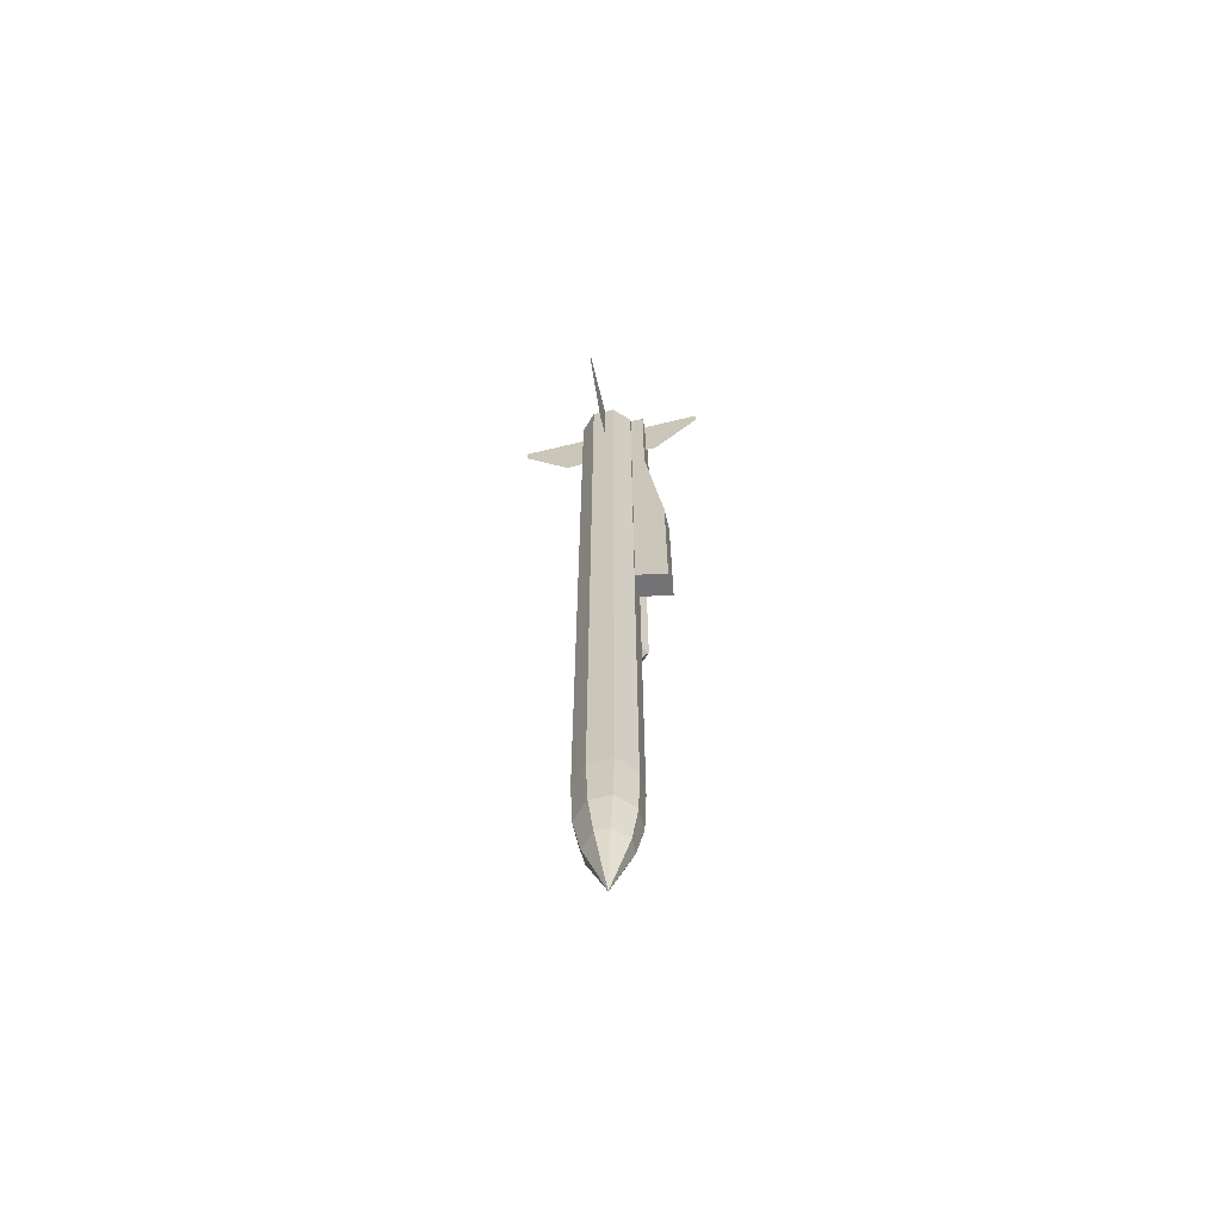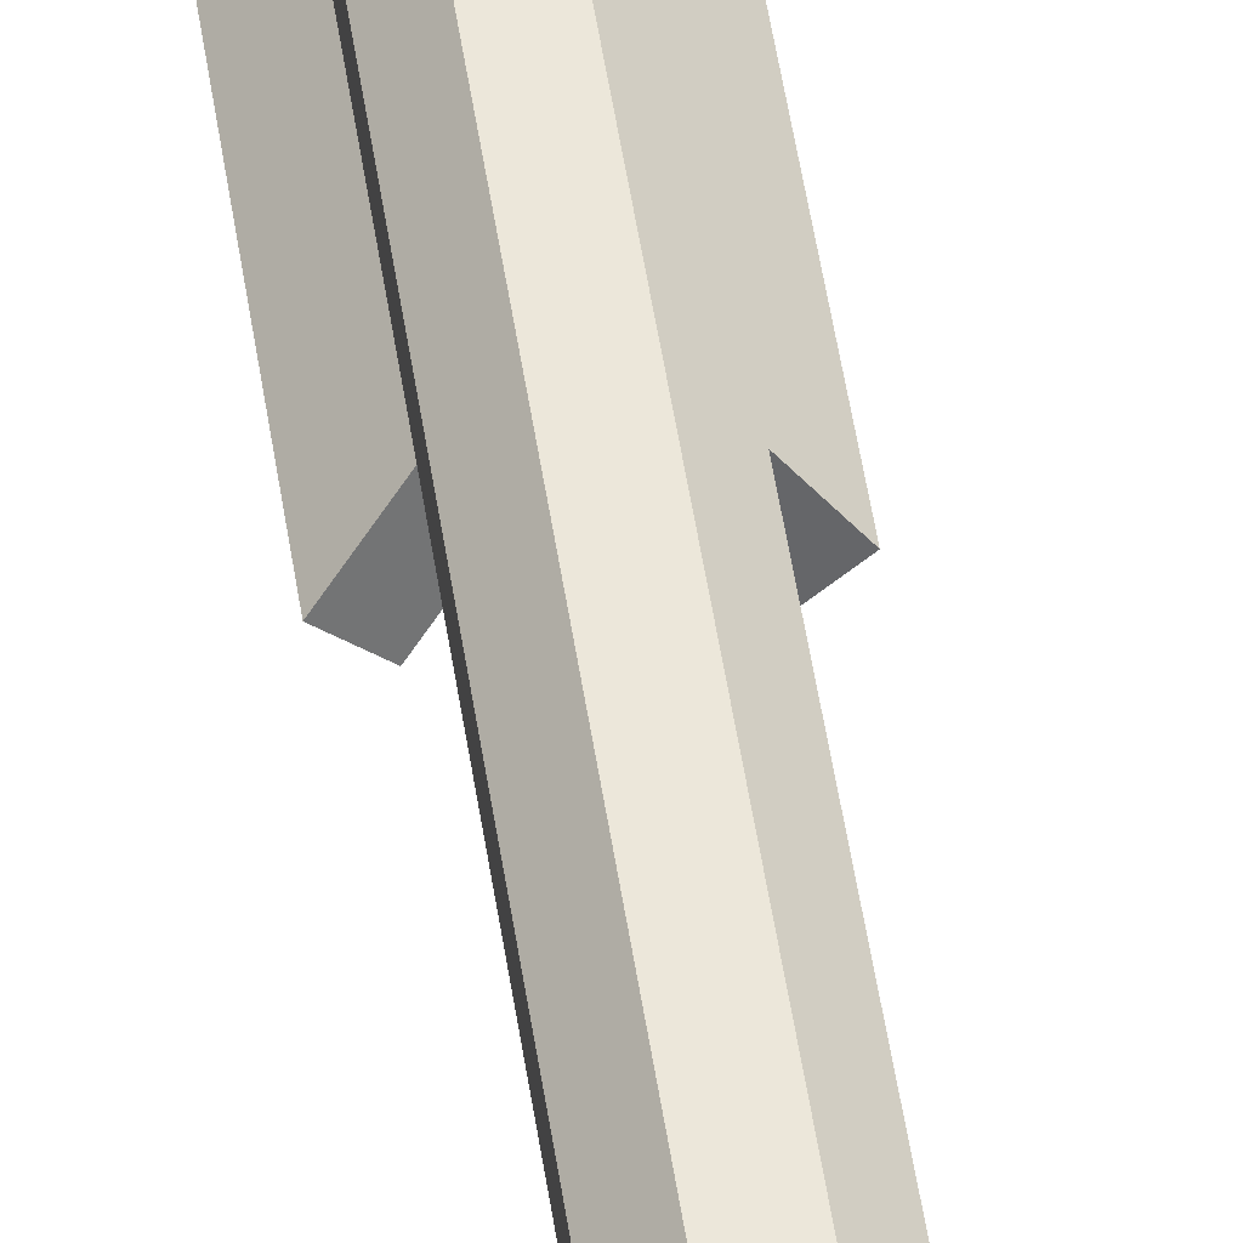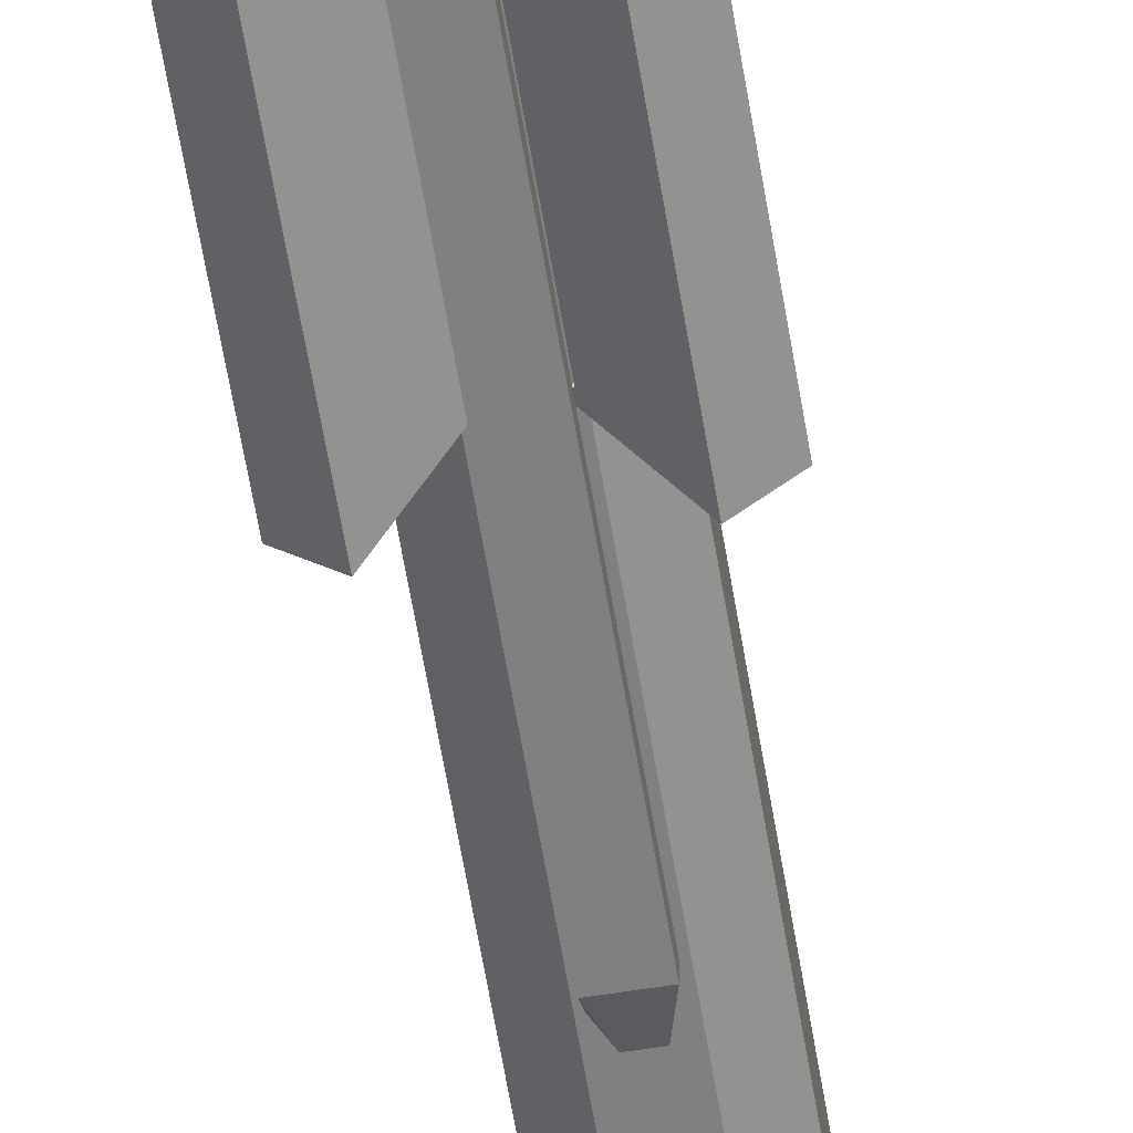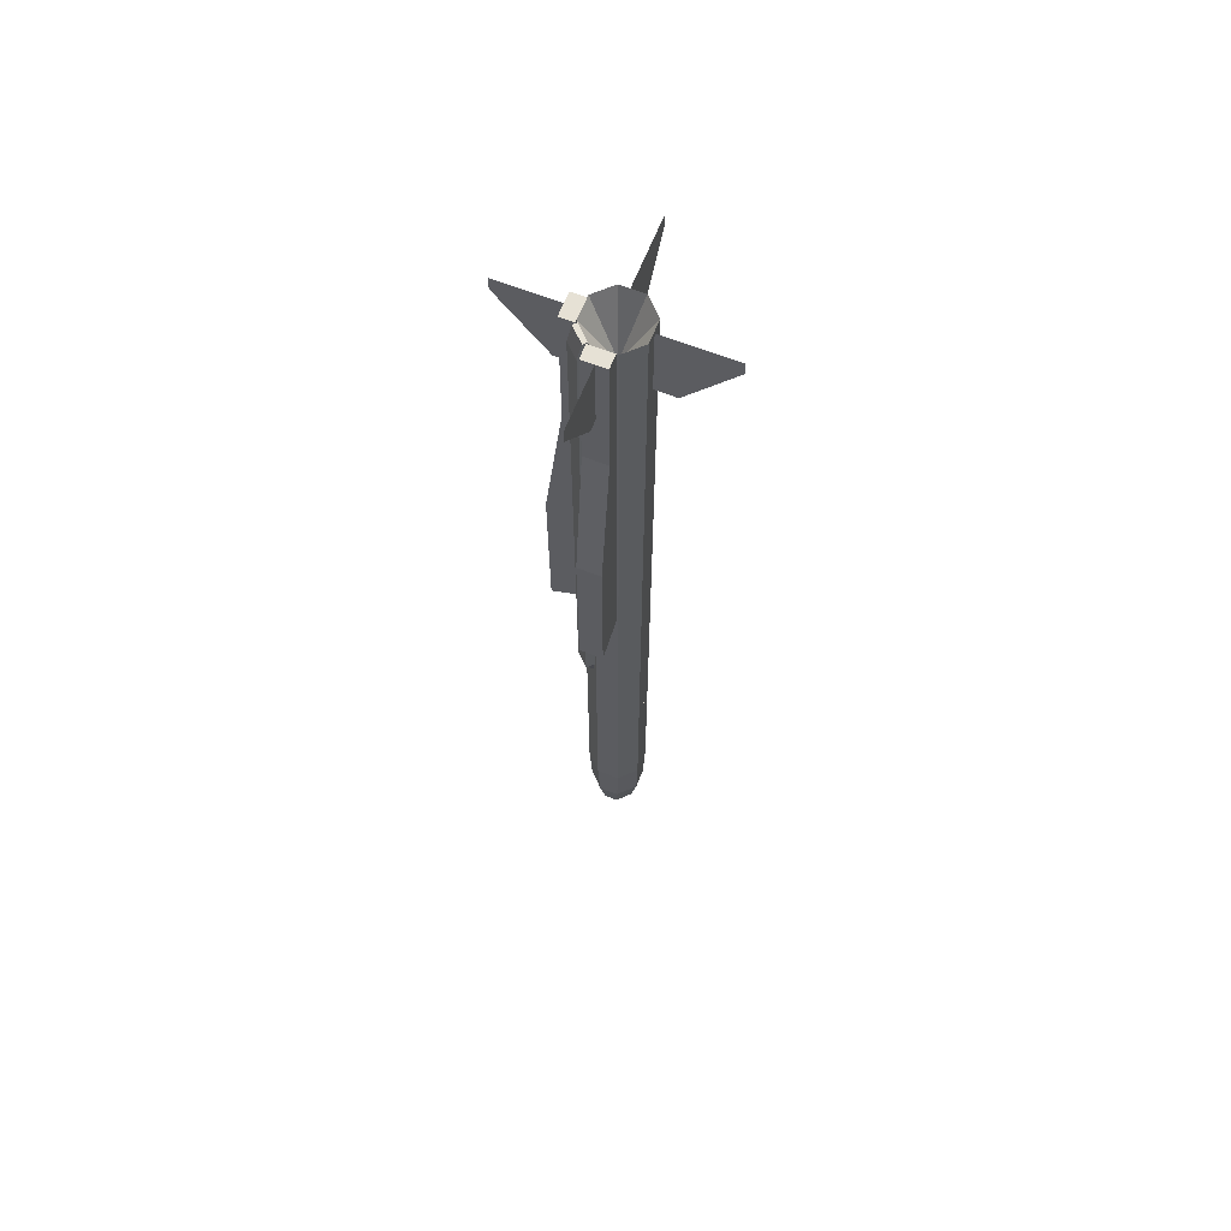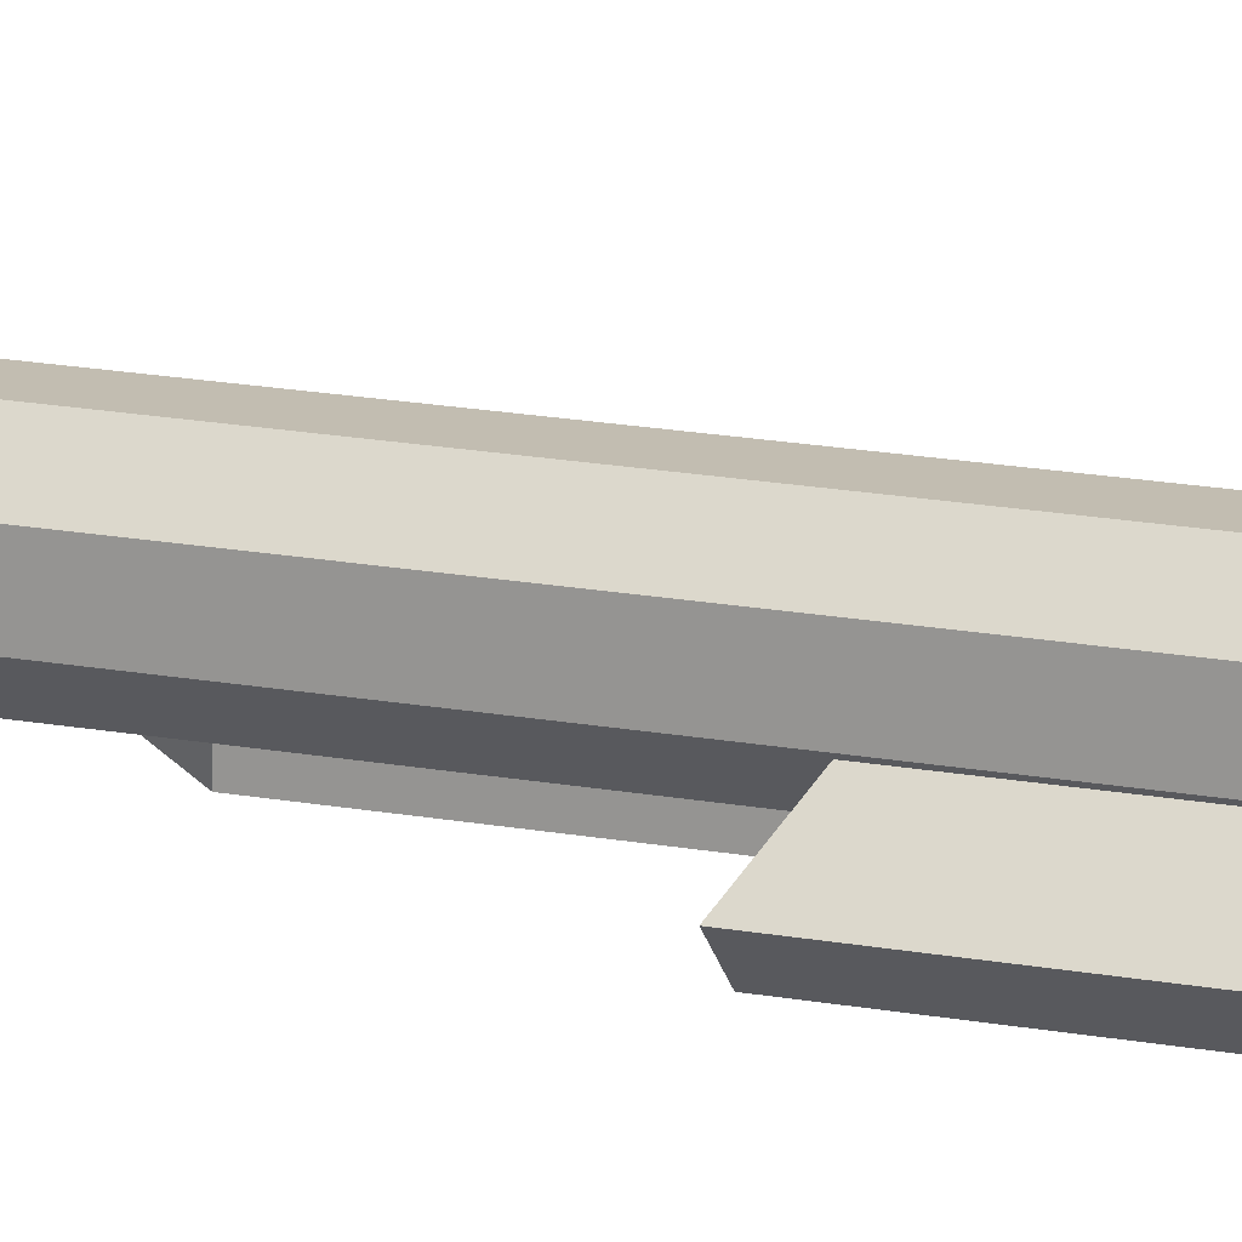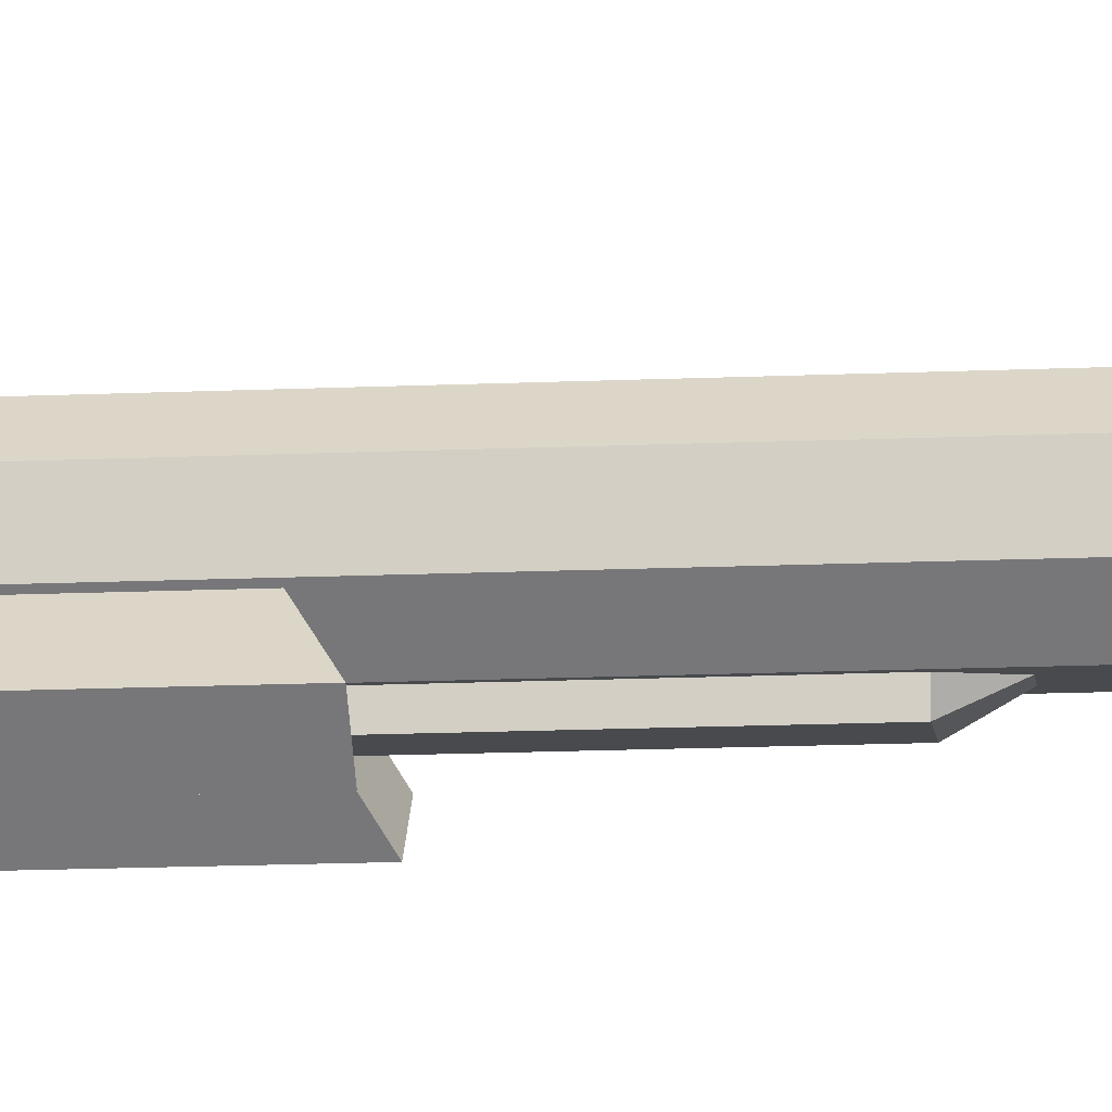
<metadata>
{"format":"obj","ext":"obj","renderer":"f3d","projection":"perspective","resolution":1024,"background":"white","views":[{"elev":-65.8,"azim":-121.4,"up":"+Z"},{"elev":54.0,"azim":171.2,"up":"+Y"},{"elev":-60.1,"azim":9.3,"up":"+Y"},{"elev":64.7,"azim":66.5,"up":"+Z"},{"elev":16.9,"azim":-68.9,"up":"+Y"},{"elev":-13.0,"azim":96.3,"up":"+Y"}]}
</metadata>
<code>
o cylinder
v 0 -6.106e-16 2.75
v 0.07767 0.1875 3.125
v 0.07767 0.1875 -2.562
v 0.1875 0.07767 3.125
v 0.1875 0.07767 -2.562
v 0.1875 -0.07767 3.125
v 0.1875 -0.07767 -2.562
v 0.07767 -0.1875 3.125
v 0.07767 -0.1875 -2.562
v -0.07767 -0.1875 3.125
v -0.07767 -0.1875 -2.562
v -0.1875 -0.07767 3.125
v -0.1875 -0.07767 -2.562
v -0.1875 0.07767 3.125
v -0.1875 0.07767 -2.562
v -0.07767 0.1875 3.125
v -0.07767 0.1875 -2.562
v -0.07767 0.1719 -2.938
v 0.07767 0.1719 -2.938
v 0.1719 0.07767 -2.938
v 0.1719 -0.07767 -2.938
v 0.07767 -0.1719 -2.938
v -0.07767 -0.1719 -2.938
v -0.1719 0.07767 -2.938
v -0.1719 -0.07767 -2.938
v -0.0625 0.125 -3.188
v 0.0625 0.125 -3.188
v 0 7.91e-16 -3.562
v -0.125 0.0625 -3.188
v -0.125 -0.0625 -3.188
v -0.0625 -0.125 -3.188
v 0.0625 -0.125 -3.188
v 0.125 -0.0625 -3.188
v 0.125 0.0625 -3.188
f 4 2 1
f 2 4 5 3
f 27 34 28
f 6 4 1
f 4 6 7 5
f 34 33 28
f 8 6 1
f 6 8 9 7
f 33 32 28
f 10 8 1
f 8 10 11 9
f 32 31 28
f 12 10 1
f 10 12 13 11
f 31 30 28
f 14 12 1
f 12 14 15 13
f 30 29 28
f 16 14 1
f 14 16 17 15
f 29 26 28
f 2 16 1
f 16 2 3 17
f 26 27 28
f 19 18 17 3
f 20 19 3 5
f 22 21 7 9
f 23 22 9 11
f 21 20 5 7
f 18 24 15 17
f 24 25 13 15
f 25 23 11 13
f 27 26 18 19
f 26 29 24 18
f 29 30 25 24
f 30 31 23 25
f 31 32 22 23
f 32 33 21 22
f 33 34 20 21
f 34 27 19 20
o cuboid
v 0.0625 -0.1875 3
v 0.0625 -0.1875 -0.6875
v 0.0625 -0.25 3
v 0.0625 -0.25 -0.6875
v -0.0625 -0.1875 3
v -0.0625 -0.1875 -0.6875
v -0.0625 -0.25 3
v -0.0625 -0.25 -0.6875
v 0.0625 -0.125 -0.8125
v 0.03125 -0.1875 -0.8125
v -0.0625 -0.125 -0.8125
v -0.03125 -0.1875 -0.8125
v 0.0625 -0.1875 3.125
v -0.0625 -0.1875 3.125
v 0.0625 -0.2188 3.125
v -0.0625 -0.2188 3.125
f 36 35 37 38
f 41 39 40 42
f 39 35 36 40
f 38 37 41 42
f 49 47 48 50
f 45 43 44 46
f 43 45 40 36
f 44 43 36 38
f 46 44 38 42
f 45 46 42 40
f 47 49 37 35
f 48 47 35 39
f 50 48 39 41
f 49 50 41 37
o plane
v -0.1436 0.128 3.125
v -0.1436 0.128 2.609
v -0.2431 0.2274 3.125
v -0.2431 0.2274 2.609
v -0.4751 0.4595 3.031
v -0.4751 0.4595 3.125
f 51 52 54 53
f 54 55 56 53
o plane1
v -0.1436 -0.1593 3.125
v -0.1436 -0.1593 2.609
v -0.2431 -0.2587 3.125
v -0.2431 -0.2587 2.609
v -0.4751 -0.4907 3.031
v -0.4751 -0.4907 3.125
f 57 58 60 59
f 60 61 62 59
o plane2
v 0.1436 -0.1593 3.125
v 0.1436 -0.1593 2.609
v 0.2431 -0.2587 3.125
v 0.2431 -0.2587 2.609
v 0.4751 -0.4907 3.031
v 0.4751 -0.4907 3.125
f 63 64 66 65
f 66 67 68 65
o plane3
v 0.1436 0.128 3.125
v 0.1436 0.128 2.609
v 0.2431 0.2274 3.125
v 0.2431 0.2274 2.609
v 0.4751 0.4595 3.031
v 0.4751 0.4595 3.125
f 69 70 72 71
f 72 73 74 71
o cube1
v -0.08843 0.1768 -1.5
v -0.08843 0.1768 -1.75
v -0.08839 0.1768 -1.5
v -0.08839 0.1768 -1.75
v -0.1768 0.08843 -1.5
v -0.1768 0.08843 -1.75
v -0.1768 0.08839 -1.5
v -0.1768 0.08839 -1.75
f 78 76 75 77
f 81 79 80 82
f 75 76 80 79
f 78 77 81 82
f 77 75 79 81
f 82 80 76 78
o cube2
v 0.1768 0.08843 -1.5
v 0.1768 0.08843 -1.75
v 0.1768 0.08839 -1.5
v 0.1768 0.08839 -1.75
v 0.08843 0.1768 -1.5
v 0.08843 0.1768 -1.75
v 0.08839 0.1768 -1.5
v 0.08839 0.1768 -1.75
f 86 84 83 85
f 89 87 88 90
f 83 84 88 87
f 86 85 89 90
f 85 83 87 89
f 90 88 84 86
o cube3
v -0.221 -0.3536 1.125
v -0.221 -0.3536 0.125
v -0.06629 -0.1989 1.125
v -0.06629 -0.1989 0.125
v -0.3315 -0.2431 1.125
v -0.3315 -0.2431 0.125
v -0.1768 -0.08839 1.125
v -0.1768 -0.08839 0.125
v -0.1326 -0.2652 2.188
v -0.2431 -0.1547 2.188
v -0.06629 -0.1989 2.188
v -0.1768 -0.08839 2.188
v -0.1326 -0.2652 3.125
v -0.2431 -0.1547 3.125
v -0.06629 -0.1989 3.125
v -0.1768 -0.08839 3.125
v -0.221 -0.3536 0
v -0.3315 -0.2431 0
v -0.1326 -0.04419 0.125
v -0.0221 -0.1547 0.125
f 91 92 94 93
f 96 95 97 98
f 96 92 91 95
f 97 93 94 98
f 104 103 105 106
f 107 108 109 110
f 93 101 99 91
f 91 99 100 95
f 95 100 102 97
f 97 102 101 93
f 101 105 103 99
f 99 103 104 100
f 100 104 106 102
f 102 106 105 101
f 108 107 92 96
f 109 108 96 98
f 110 109 98 94
f 107 110 94 92
o cube4
v 0.221 -0.3536 1.125
v 0.221 -0.3536 0.125
v 0.06629 -0.1989 1.125
v 0.06629 -0.1989 0.125
v 0.3315 -0.2431 1.125
v 0.3315 -0.2431 0.125
v 0.1768 -0.08839 1.125
v 0.1768 -0.08839 0.125
v 0.1326 -0.2652 2.188
v 0.2431 -0.1547 2.188
v 0.06629 -0.1989 2.188
v 0.1768 -0.08839 2.188
v 0.1326 -0.2652 3.125
v 0.2431 -0.1547 3.125
v 0.06629 -0.1989 3.125
v 0.1768 -0.08839 3.125
v 0.3315 -0.2431 0
v 0.221 -0.3536 0
v 0.1326 -0.04419 0.125
v 0.0221 -0.1547 0.125
f 114 112 111 113
f 117 115 116 118
f 111 112 116 115
f 114 113 117 118
f 125 123 124 126
f 129 127 128 130
f 119 121 113 111
f 120 119 111 115
f 122 120 115 117
f 121 122 117 113
f 123 125 121 119
f 124 123 119 120
f 126 124 120 122
f 125 126 122 121
f 127 129 118 116
f 128 127 116 112
f 130 128 112 114
f 129 130 114 118

</code>
